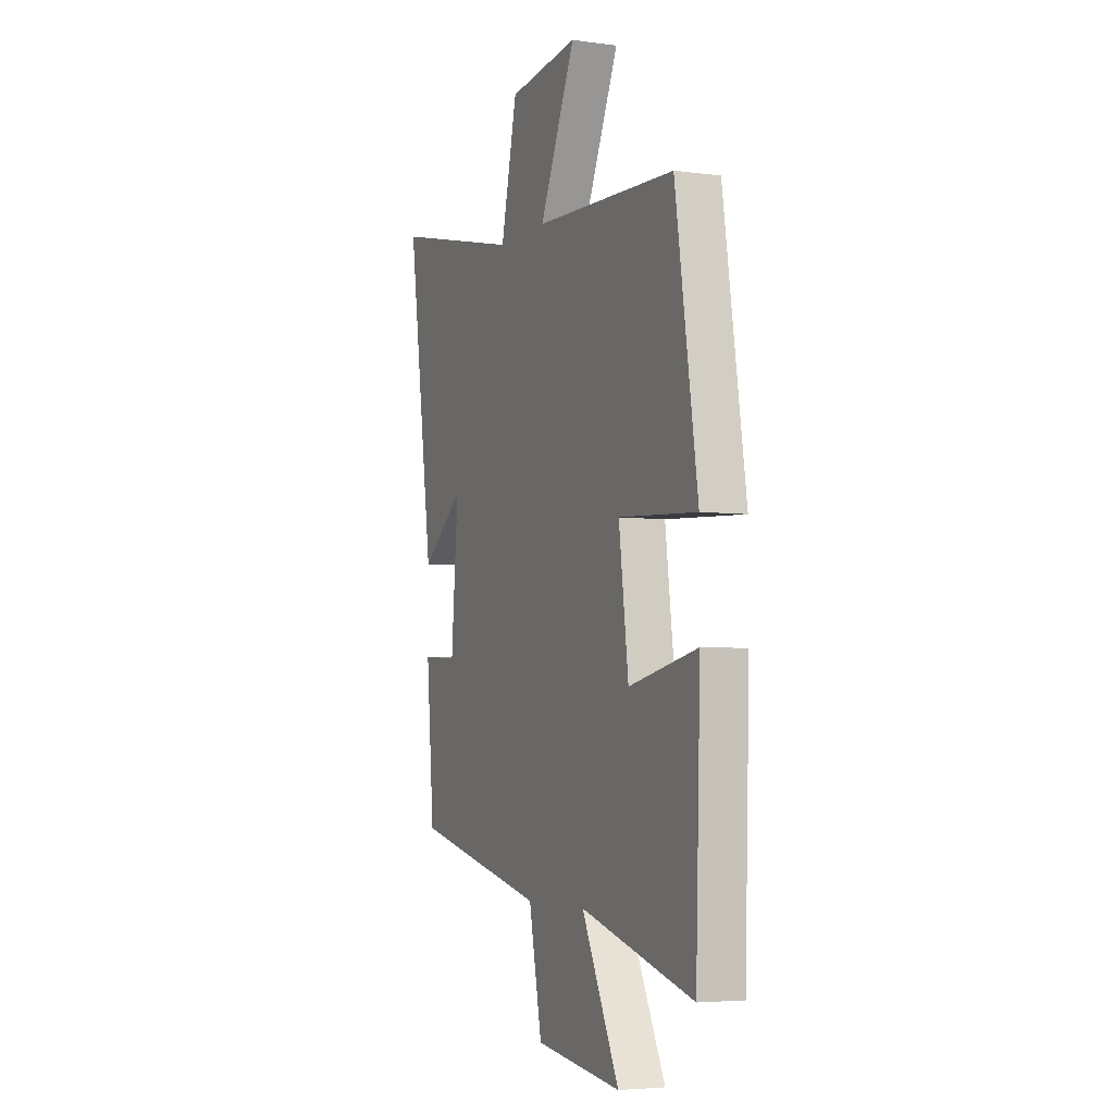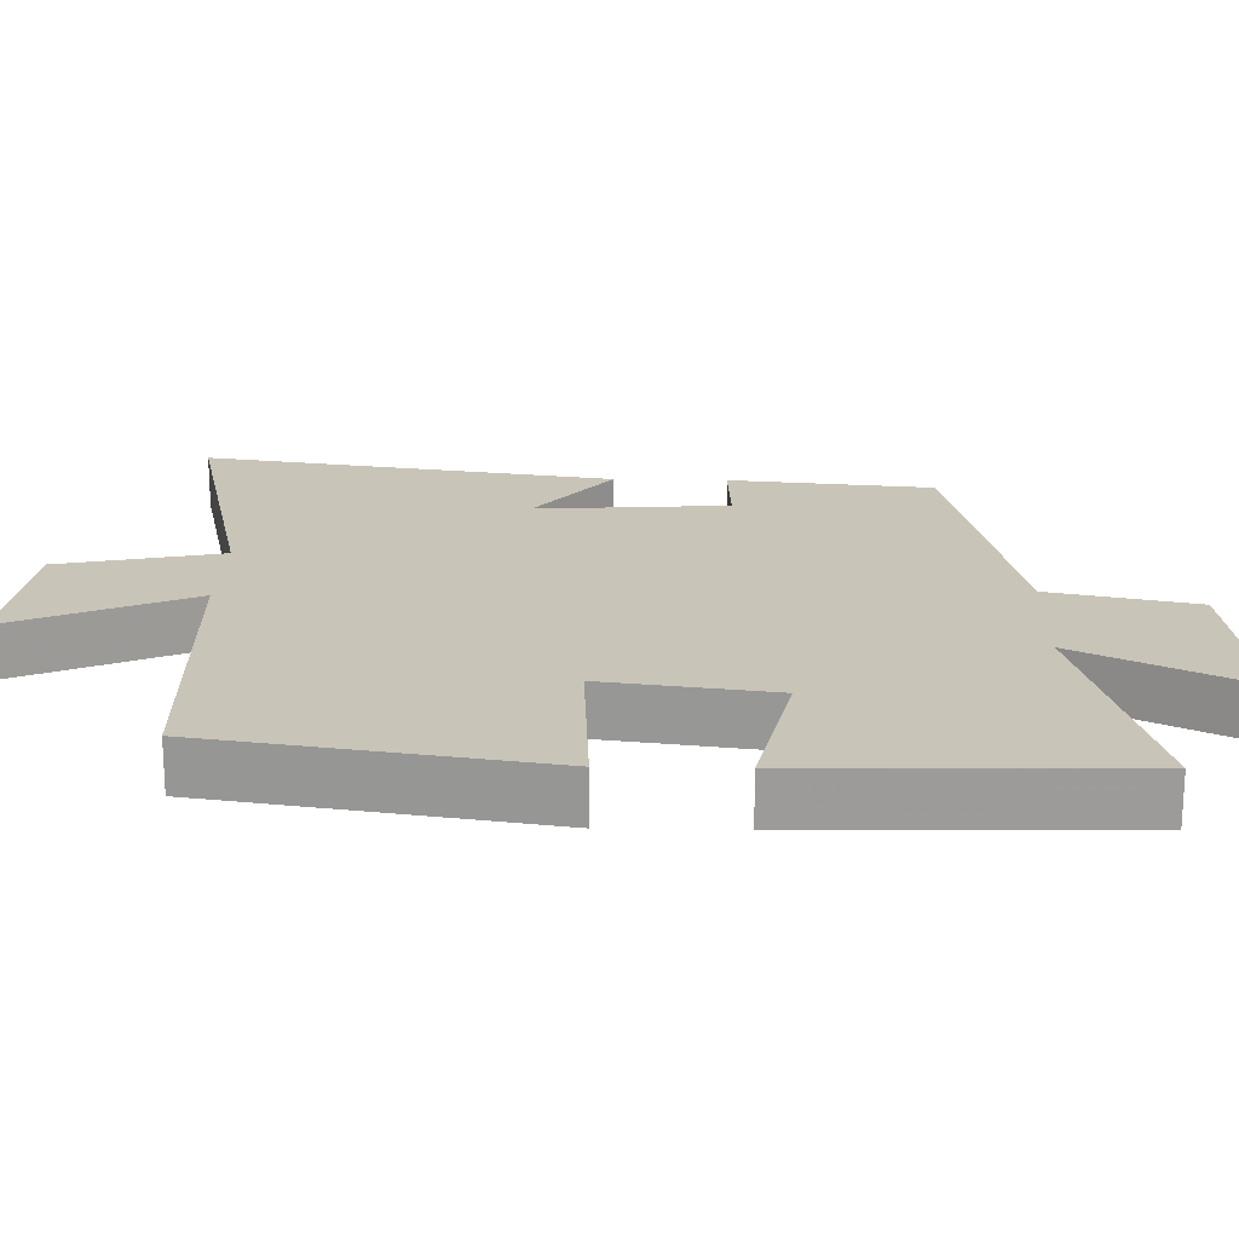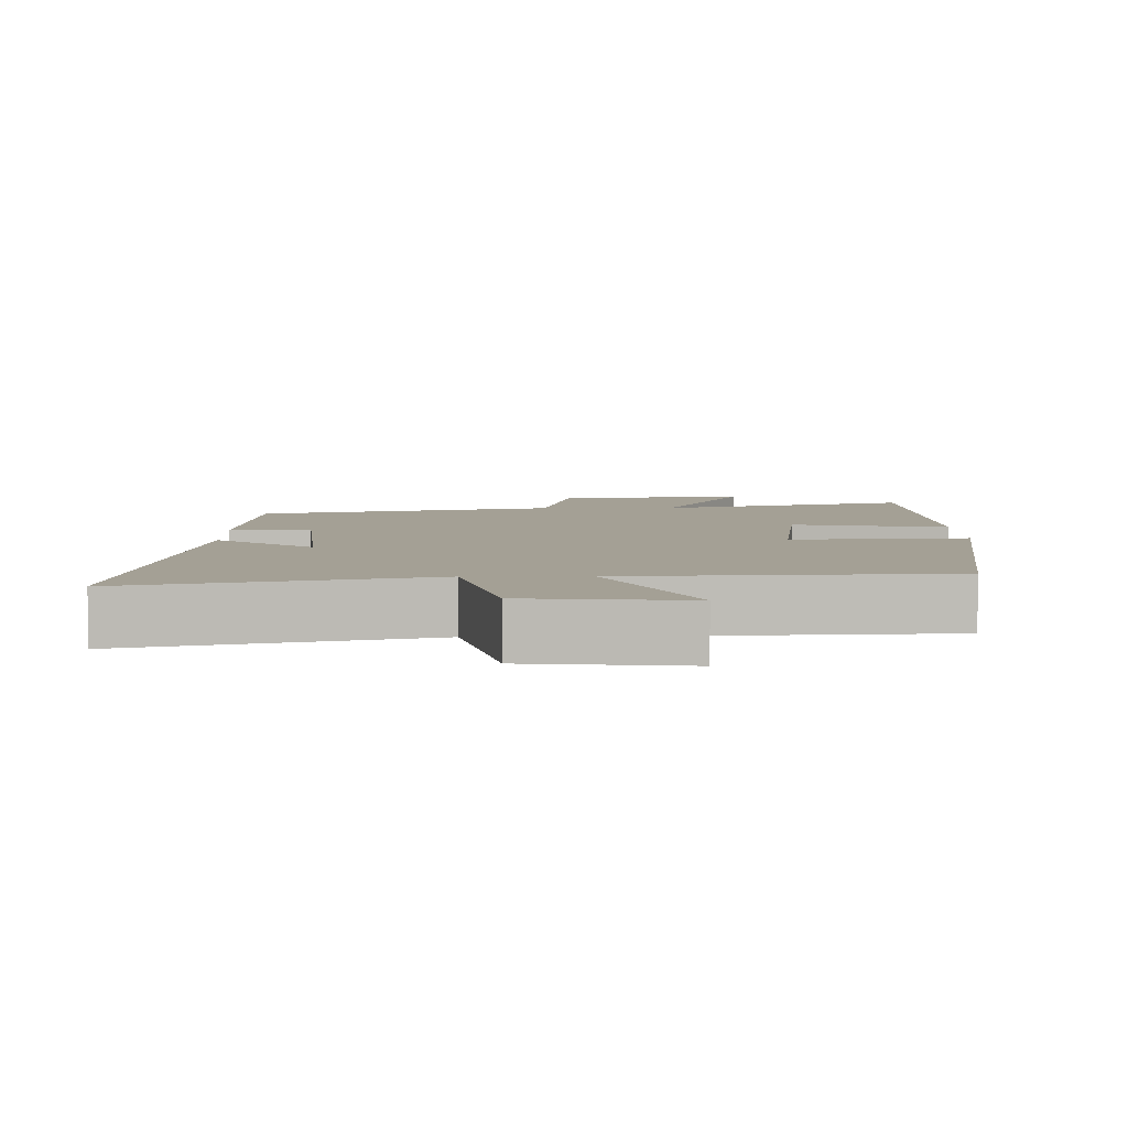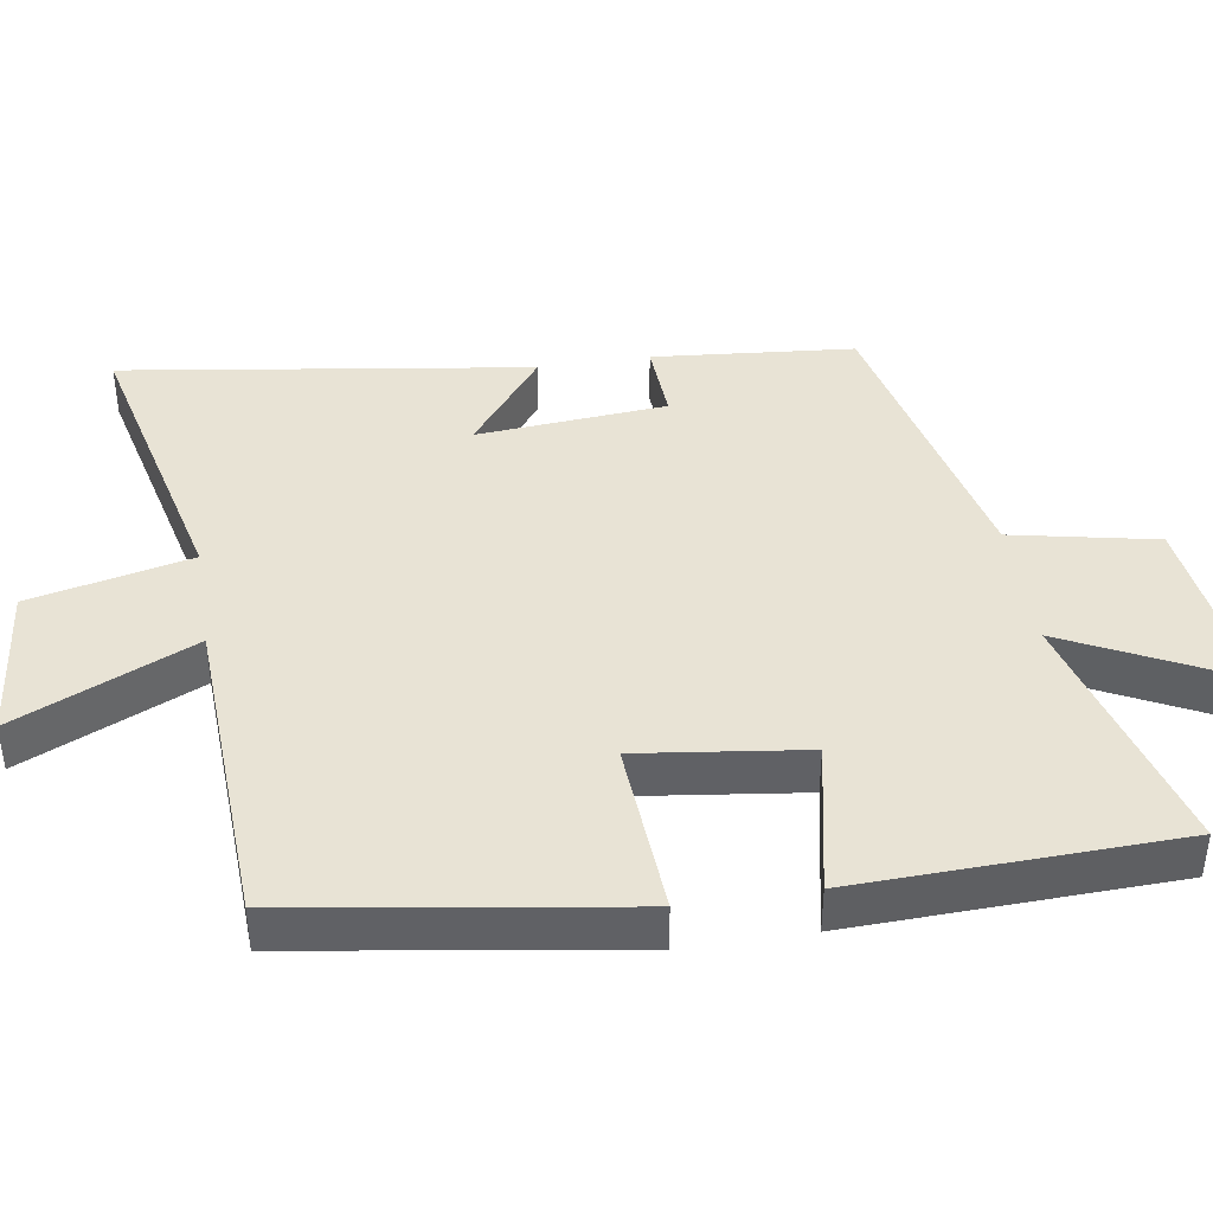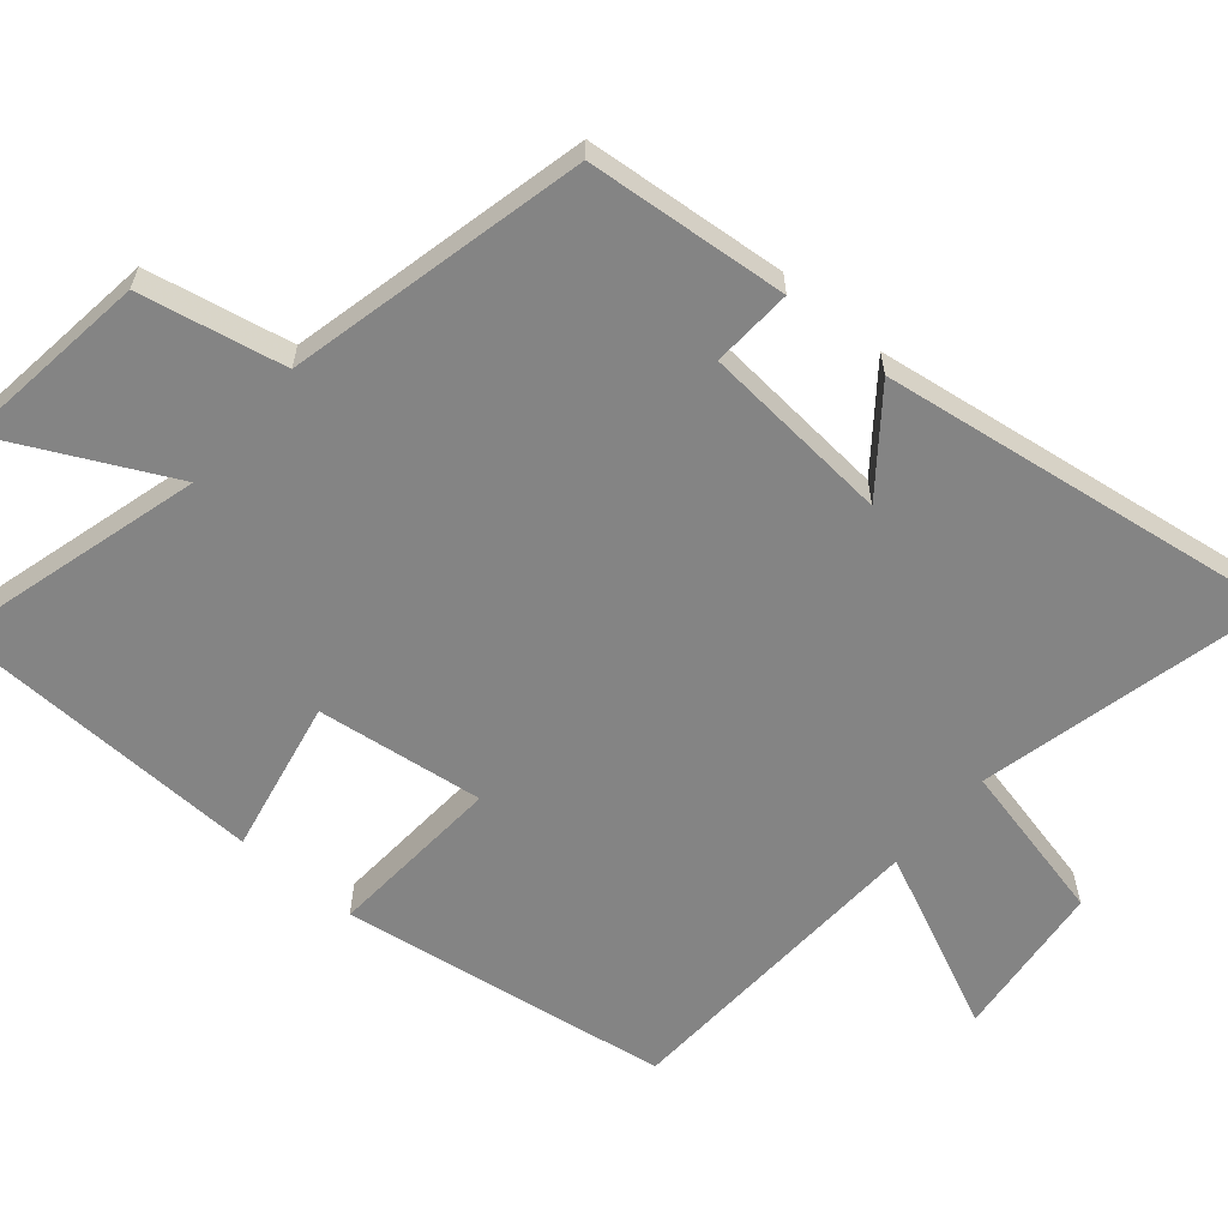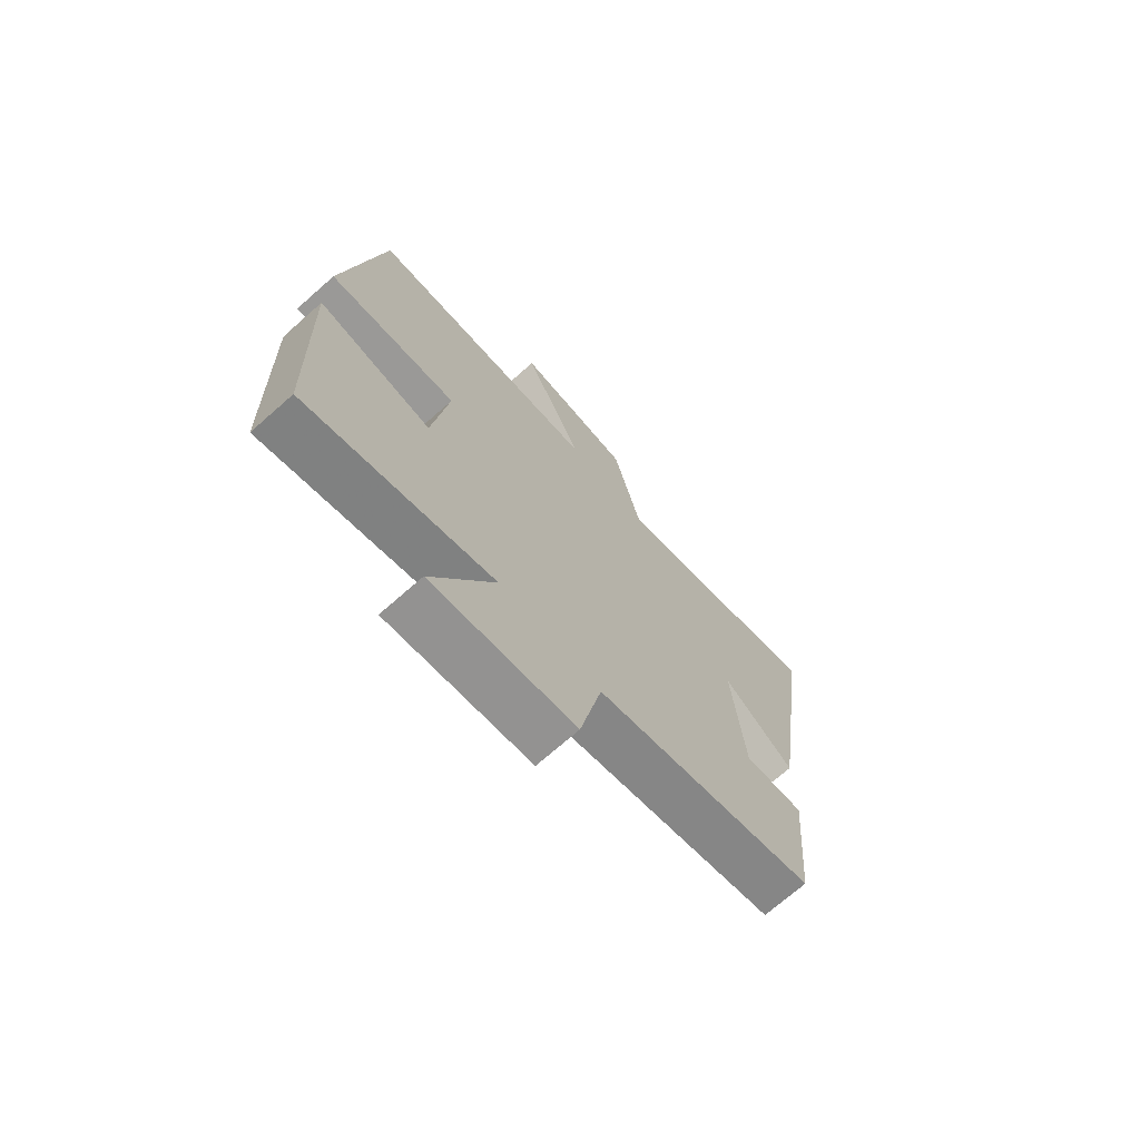
<metadata>
{"format":"obj","ext":"obj","renderer":"f3d","projection":"perspective","resolution":1024,"background":"white","views":[{"elev":-4.8,"azim":66.8,"up":"+Z"},{"elev":20.1,"azim":91.8,"up":"+Y"},{"elev":5.7,"azim":-1.2,"up":"+Y"},{"elev":41.3,"azim":81.1,"up":"+Y"},{"elev":-61.3,"azim":-130.4,"up":"+Y"},{"elev":-71.5,"azim":131.4,"up":"+Z"}]}
</metadata>
<code>
v 0.485 0.07 -0.597
v 0.132 0.07 -0.5
v 0.249 0.07 -0.735
v -0.019 0.07 -0.701
v -0.06 0.07 -0.5
v -0.475 0.07 -0.405
v -0.5 0.07 -0.125
v -0.388 0.07 -0.131
v -0.366 0.07 0.133
v -0.5 0.07 0.029
v -0.582 0.07 0.596
v -0.173 0.07 0.5
v -0.122 0.07 0.724
v 0.098 0.07 0.748
v -0.015 0.07 0.5
v 0.43 0.07 0.479
v 0.5 0.07 0.021
v 0.255 0.07 0.037
v 0.285 0.07 -0.195
v 0.5 0.07 -0.151
v 0.485 0 -0.597
v 0.132 0 -0.5
v 0.249 0 -0.735
v -0.019 0 -0.701
v -0.06 0 -0.5
v -0.475 0 -0.405
v -0.5 0 -0.125
v -0.388 0 -0.131
v -0.366 0 0.133
v -0.5 0 0.029
v -0.582 0 0.596
v -0.173 0 0.5
v -0.122 0 0.724
v 0.098 0 0.748
v -0.015 0 0.5
v 0.43 0 0.479
v 0.5 0 0.021
v 0.255 0 0.037
v 0.285 0 -0.195
v 0.5 0 -0.151
f 19 20 1 2
f 18 19 2
f 15 16 17 18
f 15 18 2
f 12 13 14 15
f 12 15 2
f 9 10 11 12
f 8 9 12 2
f 5 6 7 8
f 5 8 2 3
f 3 4 5
f 22 21 40 39
f 22 39 38
f 38 37 36 35
f 22 38 35
f 35 34 33 32
f 22 35 32
f 32 31 30 29
f 22 32 29 28
f 28 27 26 25
f 23 22 28 25
f 25 24 23
f 1 21 22 2
f 2 22 23 3
f 3 23 24 4
f 4 24 25 5
f 5 25 26 6
f 6 26 27 7
f 7 27 28 8
f 8 28 29 9
f 9 29 30 10
f 10 30 31 11
f 11 31 32 12
f 12 32 33 13
f 13 33 34 14
f 14 34 35 15
f 15 35 36 16
f 16 36 37 17
f 17 37 38 18
f 18 38 39 19
f 19 39 40 20
f 20 40 21 1

</code>
